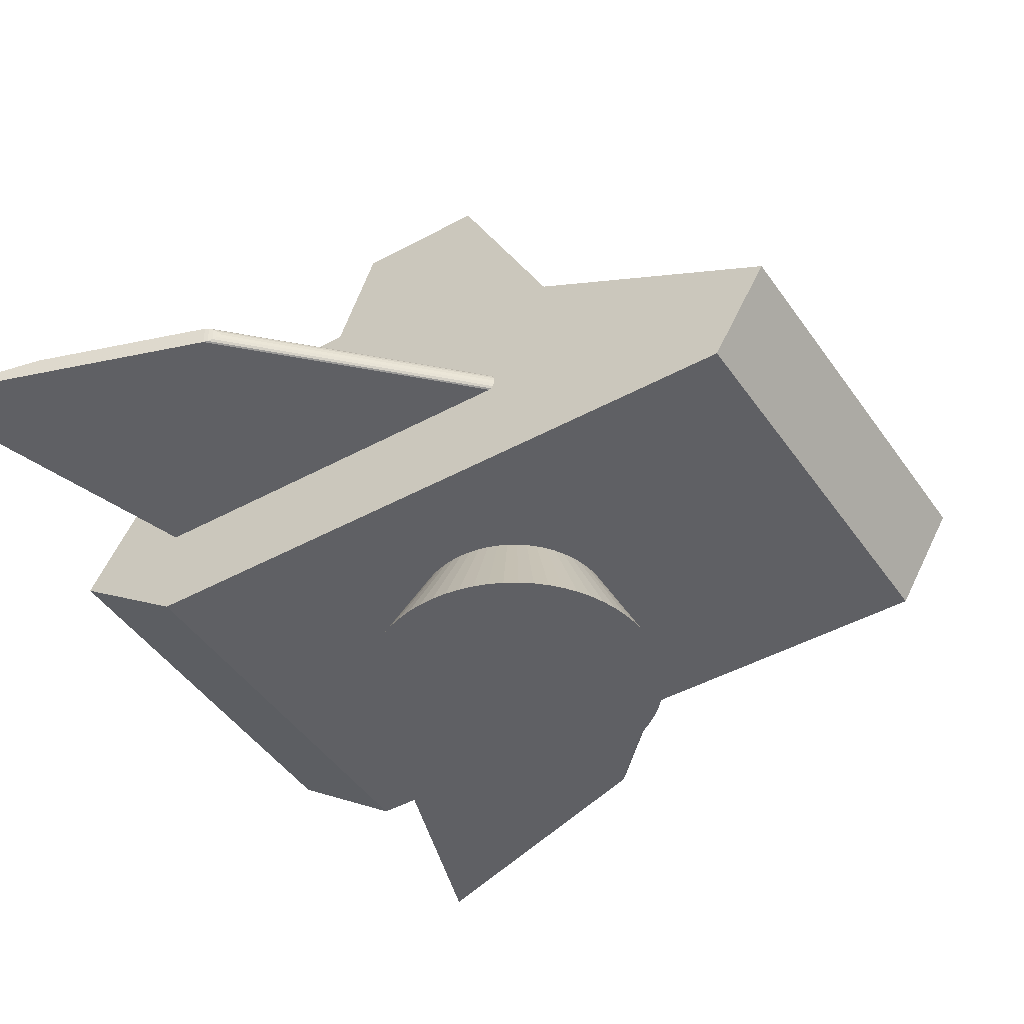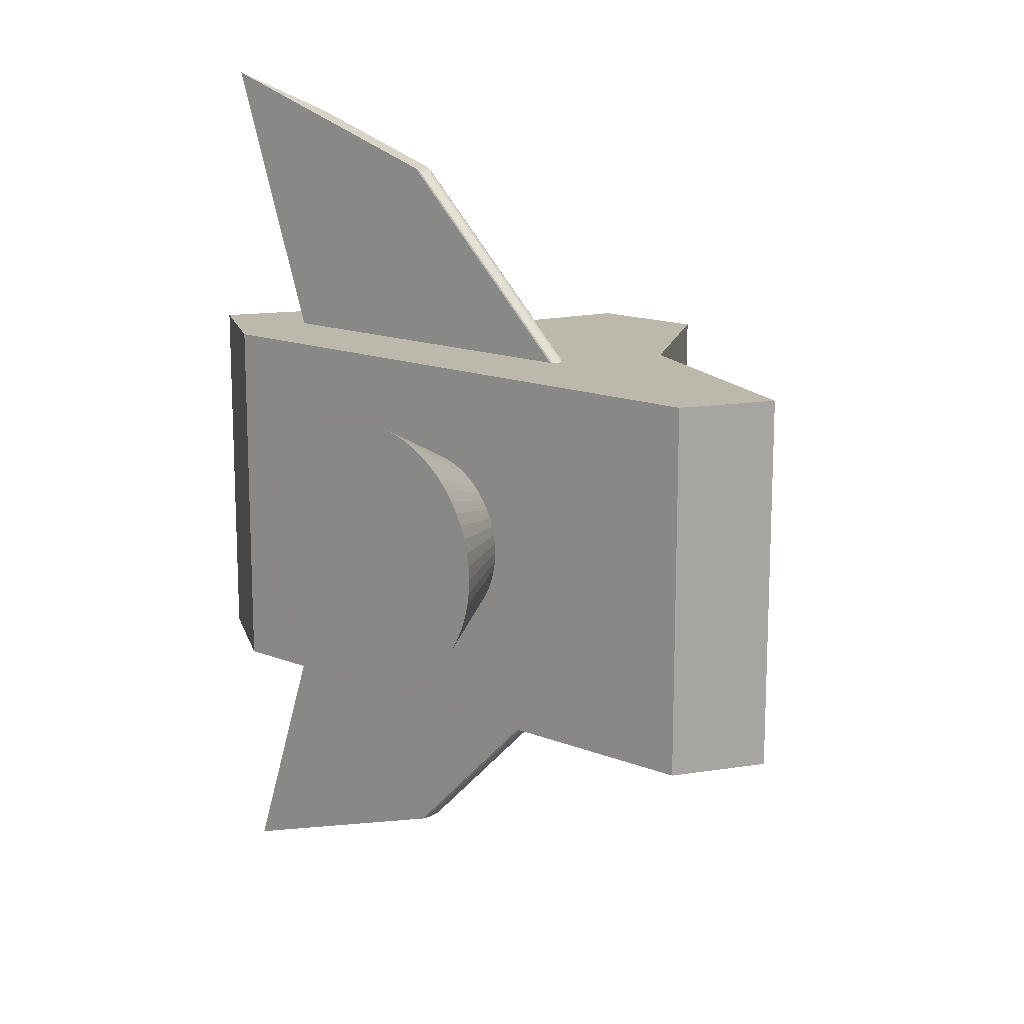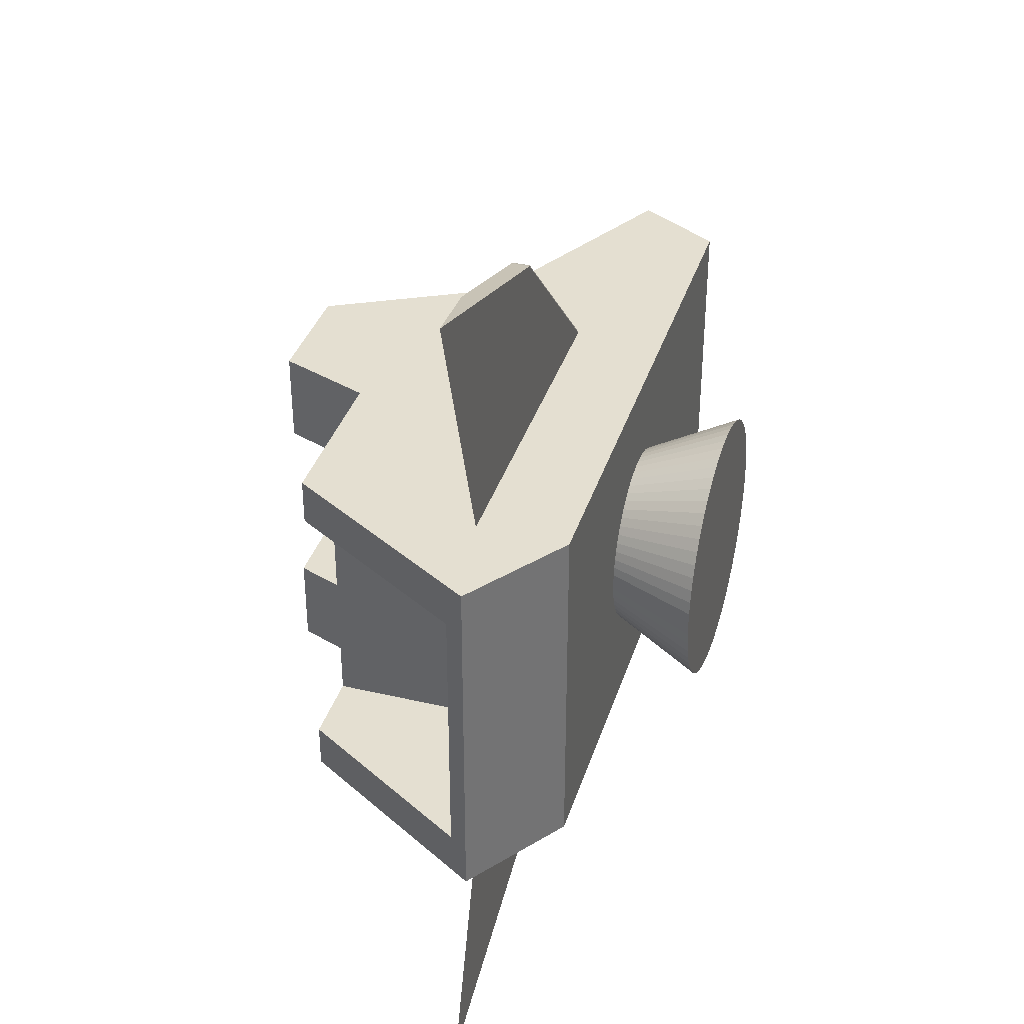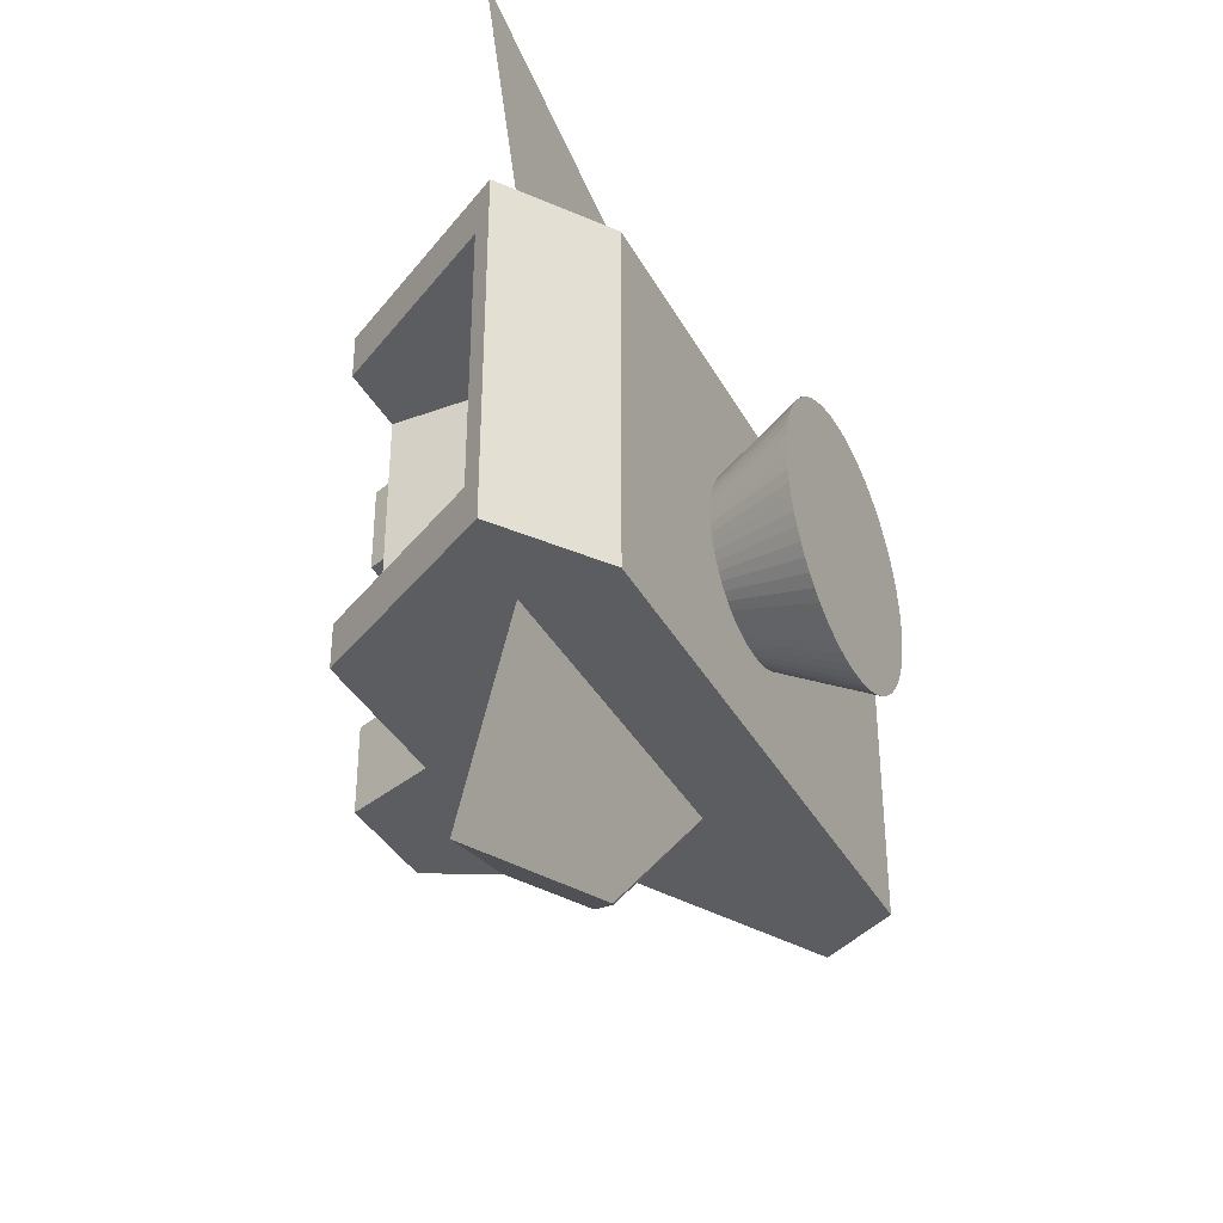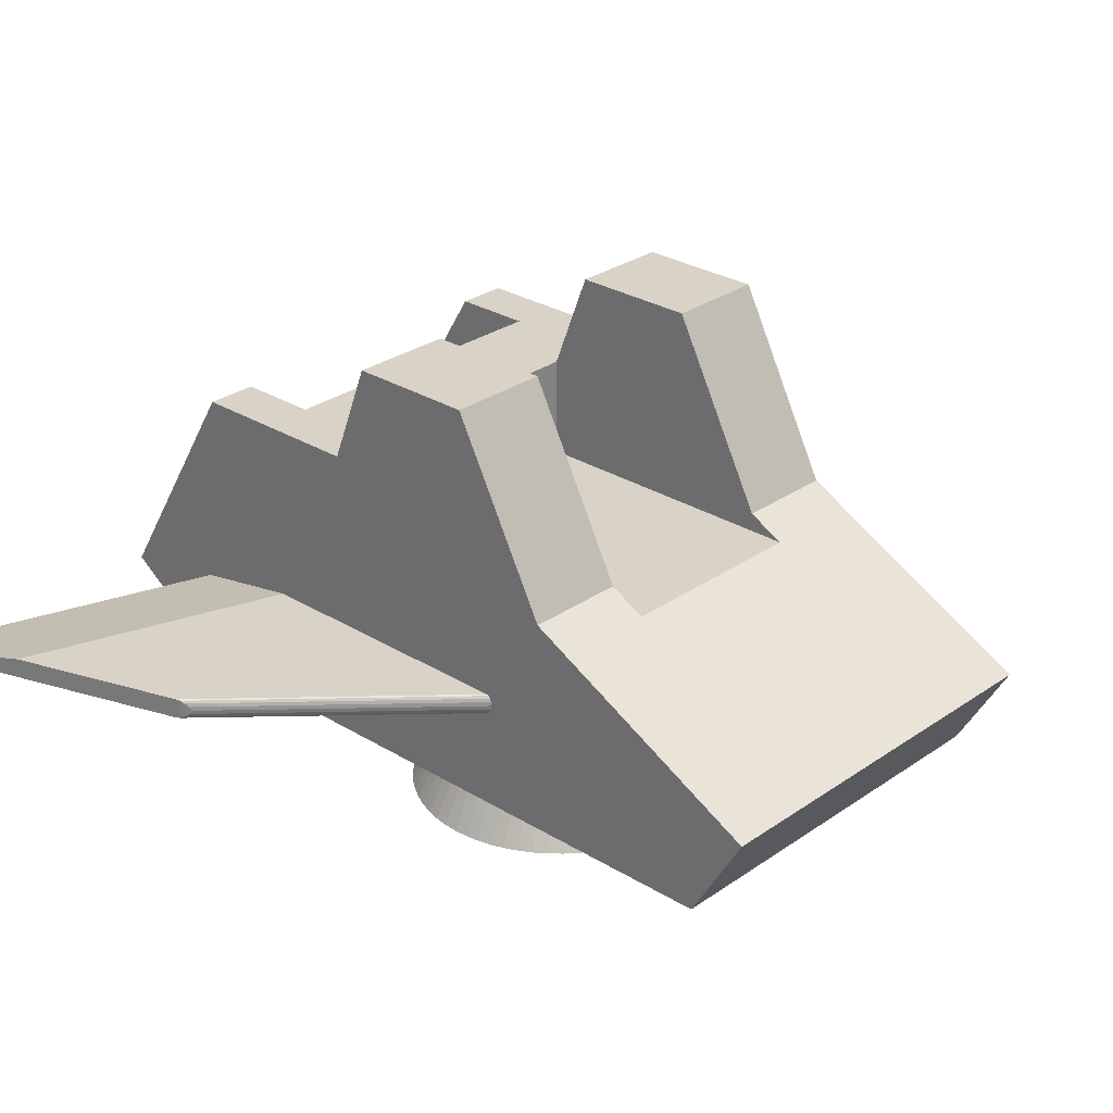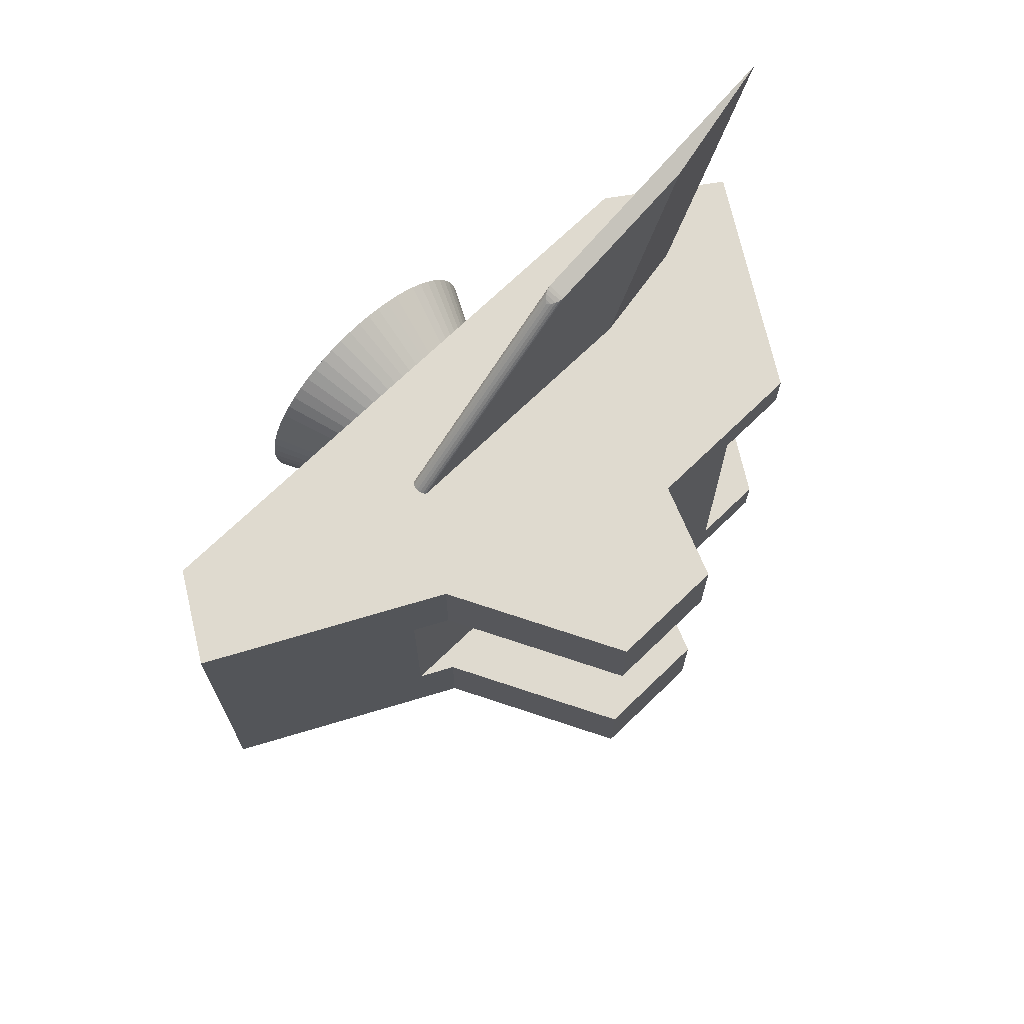
<metadata>
{"format":"obj","ext":"obj","renderer":"f3d","projection":"perspective","resolution":1024,"background":"white","views":[{"elev":-45.1,"azim":32.3,"up":"+Y"},{"elev":14.8,"azim":40.6,"up":"+Z"},{"elev":36.6,"azim":-73.1,"up":"+Z"},{"elev":-36.7,"azim":-64.4,"up":"+Z"},{"elev":28.0,"azim":43.2,"up":"+Y"},{"elev":70.8,"azim":136.0,"up":"+Z"}]}
</metadata>
<code>
o Wings_concept_ColobotMesh_.003
v -4 3 -5
v -3 3 -2
v -1.887 3.2 -2
v -2.754 3.2 -4.585
v 0.6531 3.2 -2
v -1.504 3.2 -4.168
v 1 3.1 -2
v 0.9381 3.2 -2
v 0.9953 3.138 -2
v 0.9819 3.171 -2
v 0.9618 3.192 -2
v 0.9381 3 -2
v 0.9618 3.008 -2
v 0.9819 3.029 -2
v 0.9953 3.062 -2
v -1.093 3 -4.031
v -0.9753 3.062 -3.971
v -1.012 3.029 -3.994
v -1.053 3.008 -4.015
v -0.9486 3.1 -3.949
v -1.093 3.2 -4.031
v -0.9753 3.138 -3.971
v -1.012 3.171 -3.994
v -1.053 3.192 -4.015
v -4 3 5
v -3 3 2
v -1.887 3.2 2
v -2.754 3.2 4.585
v 0.6531 3.2 2
v -1.504 3.2 4.168
v 1 3.1 2
v 0.9381 3.2 2
v 0.9953 3.138 2
v 0.9819 3.171 2
v 0.9618 3.192 2
v 0.9381 3 2
v 0.9618 3.008 2
v 0.9819 3.029 2
v 0.9953 3.062 2
v -1.093 3 4.031
v -0.9753 3.062 3.971
v -1.012 3.029 3.994
v -1.053 3.008 4.015
v -0.9486 3.1 3.949
v -1.093 3.2 4.031
v -0.9753 3.138 3.971
v -1.012 3.171 3.994
v -1.053 3.192 4.015
f 4 1 2
f 21 6 5
f 1 16 12
f 4 3 5
f 15 17 20
f 12 16 19
f 13 19 18
f 14 18 17
f 16 21 24
f 19 24 23
f 18 23 22
f 7 20 22
f 9 22 23
f 10 23 24
f 11 24 21
f 17 22 20
f 6 16 1
f 3 4 2
f 8 21 5
f 2 1 12
f 6 4 5
f 7 15 20
f 13 12 19
f 14 13 18
f 15 14 17
f 19 16 24
f 18 19 23
f 17 18 22
f 9 7 22
f 10 9 23
f 11 10 24
f 8 11 21
f 1 4 6
f 6 21 16
f 28 26 25
f 45 29 30
f 25 36 40
f 28 29 27
f 39 44 41
f 36 43 40
f 37 42 43
f 38 41 42
f 40 48 45
f 43 47 48
f 42 46 47
f 31 46 44
f 33 47 46
f 34 48 47
f 35 45 48
f 41 44 46
f 30 25 40
f 27 26 28
f 32 29 45
f 26 36 25
f 30 29 28
f 31 44 39
f 37 43 36
f 38 42 37
f 39 41 38
f 43 48 40
f 42 47 43
f 41 46 42
f 33 46 31
f 34 47 33
f 35 48 34
f 32 45 35
f 25 30 28
f 30 40 45
o Nozzle_new_Cylinder
v -0.02366 1.009 -1.489
v -0.02366 2.009 -0.9886
v 0.1234 1.009 -1.481
v 0.07436 2.009 -0.9837
v 0.269 1.009 -1.46
v 0.1714 2.009 -0.9693
v 0.4118 1.009 -1.424
v 0.2666 2.009 -0.9455
v 0.5504 1.009 -1.374
v 0.359 2.009 -0.9124
v 0.6834 1.009 -1.311
v 0.4477 2.009 -0.8705
v 0.8097 1.009 -1.236
v 0.5319 2.009 -0.82
v 0.9279 1.009 -1.148
v 0.6107 2.009 -0.7616
v 1.037 1.009 -1.049
v 0.6834 2.009 -0.6957
v 1.136 1.009 -0.9401
v 0.7493 2.009 -0.6229
v 1.224 1.009 -0.8219
v 0.8078 2.009 -0.5441
v 1.299 1.009 -0.6956
v 0.8583 2.009 -0.46
v 1.362 1.009 -0.5626
v 0.9002 2.009 -0.3712
v 1.412 1.009 -0.424
v 0.9333 2.009 -0.2788
v 1.448 1.009 -0.2812
v 0.9571 2.009 -0.1836
v 1.469 1.009 -0.1356
v 0.9715 2.009 -0.08657
v 1.476 1.009 0.01145
v 0.9763 2.009 0.01145
v 1.469 1.009 0.1585
v 0.9715 2.009 0.1095
v 1.448 1.009 0.3041
v 0.9571 2.009 0.2065
v 1.412 1.009 0.4469
v 0.9333 2.009 0.3017
v 1.362 1.009 0.5855
v 0.9002 2.009 0.3941
v 1.299 1.009 0.7185
v 0.8583 2.009 0.4828
v 1.224 1.009 0.8448
v 0.8078 2.009 0.567
v 1.136 1.009 0.963
v 0.7493 2.009 0.6458
v 1.037 1.009 1.072
v 0.6834 2.009 0.7186
v 0.9279 1.009 1.171
v 0.6107 2.009 0.7845
v 0.8097 1.009 1.259
v 0.5319 2.009 0.8429
v 0.6834 1.009 1.334
v 0.4477 2.009 0.8934
v 0.5504 1.009 1.397
v 0.359 2.009 0.9353
v 0.4118 1.009 1.447
v 0.2666 2.009 0.9684
v 0.269 1.009 1.483
v 0.1714 2.009 0.9922
v 0.1234 1.009 1.504
v 0.07436 2.009 1.007
v -0.02366 1.009 1.511
v -0.02366 2.009 1.011
v -0.1707 1.009 1.504
v -0.1217 2.009 1.007
v -0.3163 1.009 1.483
v -0.2188 2.009 0.9922
v -0.4591 1.009 1.447
v -0.3139 2.009 0.9684
v -0.5977 1.009 1.397
v -0.4063 2.009 0.9353
v -0.7308 1.009 1.334
v -0.4951 2.009 0.8934
v -0.857 1.009 1.259
v -0.5792 2.009 0.8429
v -0.9752 1.009 1.171
v -0.6581 2.009 0.7845
v -1.084 1.009 1.072
v -0.7308 2.009 0.7186
v -1.183 1.009 0.963
v -0.7967 2.009 0.6458
v -1.271 1.009 0.8448
v -0.8551 2.009 0.567
v -1.347 1.009 0.7185
v -0.9056 2.009 0.4828
v -1.409 1.009 0.5855
v -0.9475 2.009 0.3941
v -1.459 1.009 0.4469
v -0.9806 2.009 0.3017
v -1.495 1.009 0.3041
v -1.004 2.009 0.2065
v -1.516 1.009 0.1585
v -1.019 2.009 0.1095
v -1.524 1.009 0.01145
v -1.024 2.009 0.01145
v -1.516 1.009 -0.1356
v -1.019 2.009 -0.08657
v -1.495 1.009 -0.2812
v -1.004 2.009 -0.1836
v -1.459 1.009 -0.424
v -0.9806 2.009 -0.2788
v -1.409 1.009 -0.5626
v -0.9475 2.009 -0.3712
v -1.347 1.009 -0.6956
v -0.9056 2.009 -0.4599
v -1.271 1.009 -0.8219
v -0.8551 2.009 -0.5441
v -1.183 1.009 -0.9401
v -0.7967 2.009 -0.6229
v -1.084 1.009 -1.049
v -0.7308 2.009 -0.6957
v -0.9753 1.009 -1.148
v -0.6581 2.009 -0.7616
v -0.857 1.009 -1.236
v -0.5792 2.009 -0.82
v -0.7308 1.009 -1.311
v -0.4951 2.009 -0.8705
v -0.5977 1.009 -1.374
v -0.4063 2.009 -0.9124
v -0.4591 1.009 -1.424
v -0.3139 2.009 -0.9455
v -0.3163 1.009 -1.46
v -0.2188 2.009 -0.9693
v -0.1707 1.009 -1.481
v -0.1217 2.009 -0.9837
v -0.02366 1.009 0.01145
f 49 50 52
f 51 52 54
f 53 54 56
f 55 56 58
f 57 58 60
f 59 60 62
f 61 62 64
f 63 64 66
f 65 66 68
f 67 68 70
f 69 70 72
f 71 72 74
f 73 74 76
f 75 76 78
f 77 78 80
f 79 80 82
f 81 82 84
f 83 84 86
f 85 86 88
f 87 88 90
f 89 90 92
f 91 92 94
f 93 94 96
f 95 96 98
f 97 98 100
f 99 100 102
f 101 102 104
f 103 104 106
f 105 106 108
f 107 108 110
f 109 110 112
f 111 112 114
f 113 114 116
f 115 116 118
f 117 118 120
f 119 120 122
f 121 122 124
f 123 124 126
f 125 126 128
f 127 128 130
f 129 130 132
f 131 132 134
f 133 134 136
f 135 136 138
f 137 138 140
f 139 140 142
f 141 142 144
f 143 144 146
f 145 146 148
f 147 148 150
f 149 150 152
f 151 152 154
f 153 154 156
f 155 156 158
f 157 158 160
f 159 160 162
f 161 162 164
f 163 164 166
f 165 166 168
f 167 168 170
f 169 170 172
f 171 172 174
f 173 174 176
f 175 176 50
f 91 93 177
f 137 139 177
f 163 165 177
f 95 97 177
f 167 169 177
f 53 55 177
f 57 59 177
f 125 127 177
f 83 85 177
f 129 131 177
f 155 157 177
f 87 89 177
f 159 161 177
f 117 119 177
f 121 123 177
f 75 77 177
f 49 51 177
f 79 81 177
f 147 149 177
f 151 153 177
f 109 111 177
f 113 115 177
f 67 69 177
f 71 73 177
f 139 141 177
f 143 145 177
f 101 103 177
f 173 175 177
f 105 107 177
f 59 61 177
f 63 65 177
f 131 133 177
f 135 137 177
f 93 95 177
f 165 167 177
f 97 99 177
f 51 53 177
f 169 171 177
f 55 57 177
f 123 125 177
f 127 129 177
f 85 87 177
f 157 159 177
f 89 91 177
f 161 163 177
f 115 117 177
f 119 121 177
f 77 79 177
f 81 83 177
f 149 151 177
f 153 155 177
f 107 109 177
f 111 113 177
f 69 71 177
f 73 75 177
f 141 143 177
f 99 101 177
f 145 147 177
f 171 173 177
f 103 105 177
f 175 49 177
f 61 63 177
f 65 67 177
f 133 135 177
f 51 49 52
f 53 51 54
f 55 53 56
f 57 55 58
f 59 57 60
f 61 59 62
f 63 61 64
f 65 63 66
f 67 65 68
f 69 67 70
f 71 69 72
f 73 71 74
f 75 73 76
f 77 75 78
f 79 77 80
f 81 79 82
f 83 81 84
f 85 83 86
f 87 85 88
f 89 87 90
f 91 89 92
f 93 91 94
f 95 93 96
f 97 95 98
f 99 97 100
f 101 99 102
f 103 101 104
f 105 103 106
f 107 105 108
f 109 107 110
f 111 109 112
f 113 111 114
f 115 113 116
f 117 115 118
f 119 117 120
f 121 119 122
f 123 121 124
f 125 123 126
f 127 125 128
f 129 127 130
f 131 129 132
f 133 131 134
f 135 133 136
f 137 135 138
f 139 137 140
f 141 139 142
f 143 141 144
f 145 143 146
f 147 145 148
f 149 147 150
f 151 149 152
f 153 151 154
f 155 153 156
f 157 155 158
f 159 157 160
f 161 159 162
f 163 161 164
f 165 163 166
f 167 165 168
f 169 167 170
f 171 169 172
f 173 171 174
f 175 173 176
f 49 175 50
o Case_ColobotMesh_.001
v -0.6121 6 -1.997
v 0.6411 6 2.003
v 4.009 2.931 -1.997
v 4.009 2.931 2.003
v 3.464 2.01 2.003
v 3.464 2.01 -1.997
v 1.589 4.184 2.003
v 1.944 4 1
v 1.589 4.184 1
v 0.6411 6 1
v -3 2 -1.997
v -3 2 2.003
v -4.131 2.794 2.003
v -4.131 2.794 -1.997
v -0.6121 6 1
v -1 5 1
v -1 5 2.003
v -2.794 4.996 2.003
v -0.6121 6 2.003
v 1.589 4.184 -1.997
v 0.6411 6 -1.997
v -1 5 -1.997
v -4.006 3 1.503
v -2 3 -1.497
v -2 4.998 1.503
v -2 4.998 -1.497
v -2 3 1.503
v -2.794 4.996 -1.497
v -2.794 4.996 1.503
v 0.6411 6 -1
v 1.589 4.184 -1
v -0.6121 6 -1
v -1 5 -1
v -1 4 1
v -1 4 -1
v -4.006 3 -1.497
v 1.944 4 -1
v -2.794 4.996 -1.997
f 180 181 182
f 183 180 182
f 185 186 184
f 188 189 190
f 191 188 190
f 184 181 185
f 185 181 180
f 186 187 179
f 179 184 186
f 187 192 196
f 196 179 187
f 192 193 194
f 194 196 192
f 202 206 195
f 195 194 202
f 206 200 190
f 183 182 189
f 188 183 189
f 181 184 182
f 182 184 189
f 184 179 189
f 189 179 194
f 190 189 195
f 195 189 194
f 179 196 194
f 197 180 183
f 197 183 188
f 198 197 188
f 198 188 199
f 188 191 215
f 188 215 199
f 178 198 199
f 214 197 208
f 197 214 180
f 198 208 197
f 208 198 207
f 207 178 209
f 178 207 198
f 210 209 178
f 210 178 199
f 215 210 199
f 214 185 180
f 211 186 185
f 212 185 214
f 185 212 211
f 212 214 208
f 211 187 186
f 187 211 192
f 193 192 211
f 212 208 207
f 207 209 212
f 210 212 209
f 211 210 193
f 210 211 212
f 190 195 206
f 202 194 193
f 203 215 205
f 200 191 190
f 205 215 191
f 203 210 215
f 191 213 205
f 202 210 203
f 210 202 193
f 213 191 200
f 204 213 200
f 213 204 201
f 201 202 203
f 202 201 204
f 204 206 202
f 206 204 200
f 203 205 201
f 213 201 205

</code>
